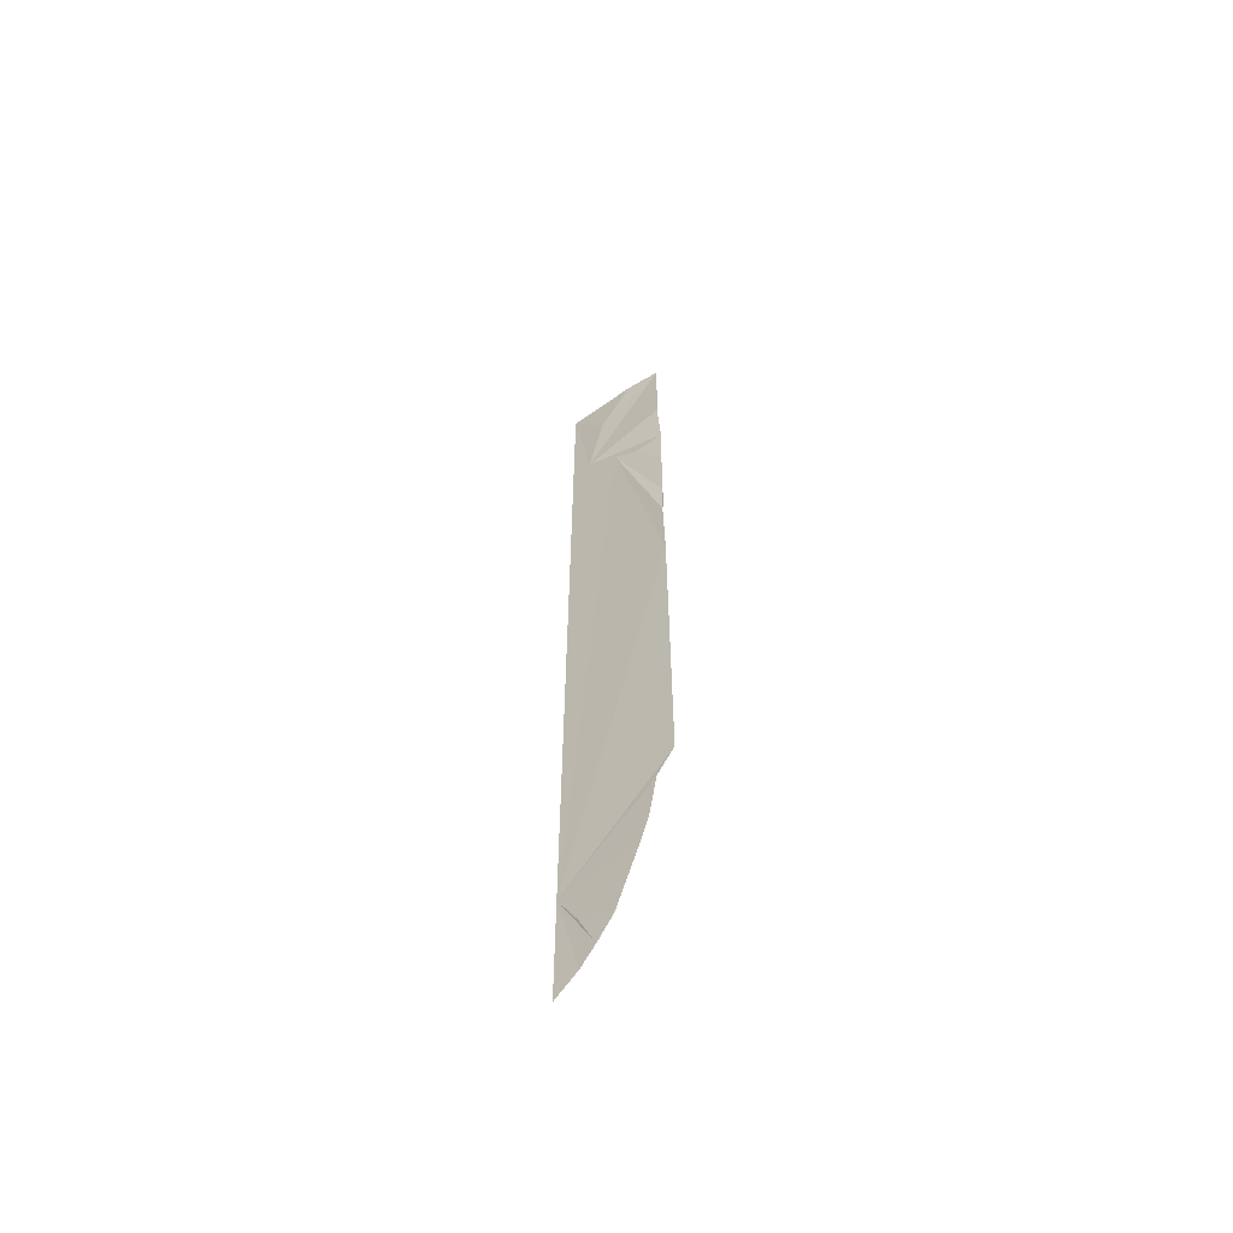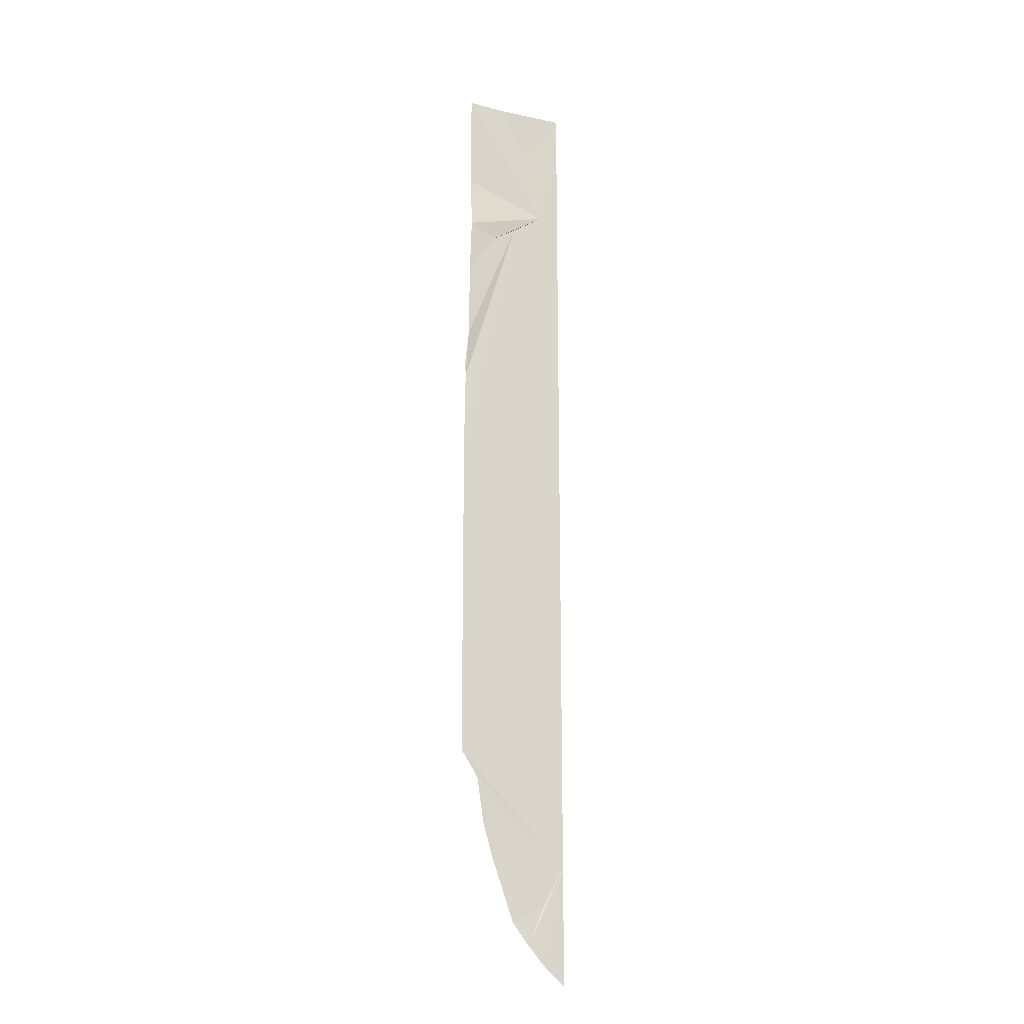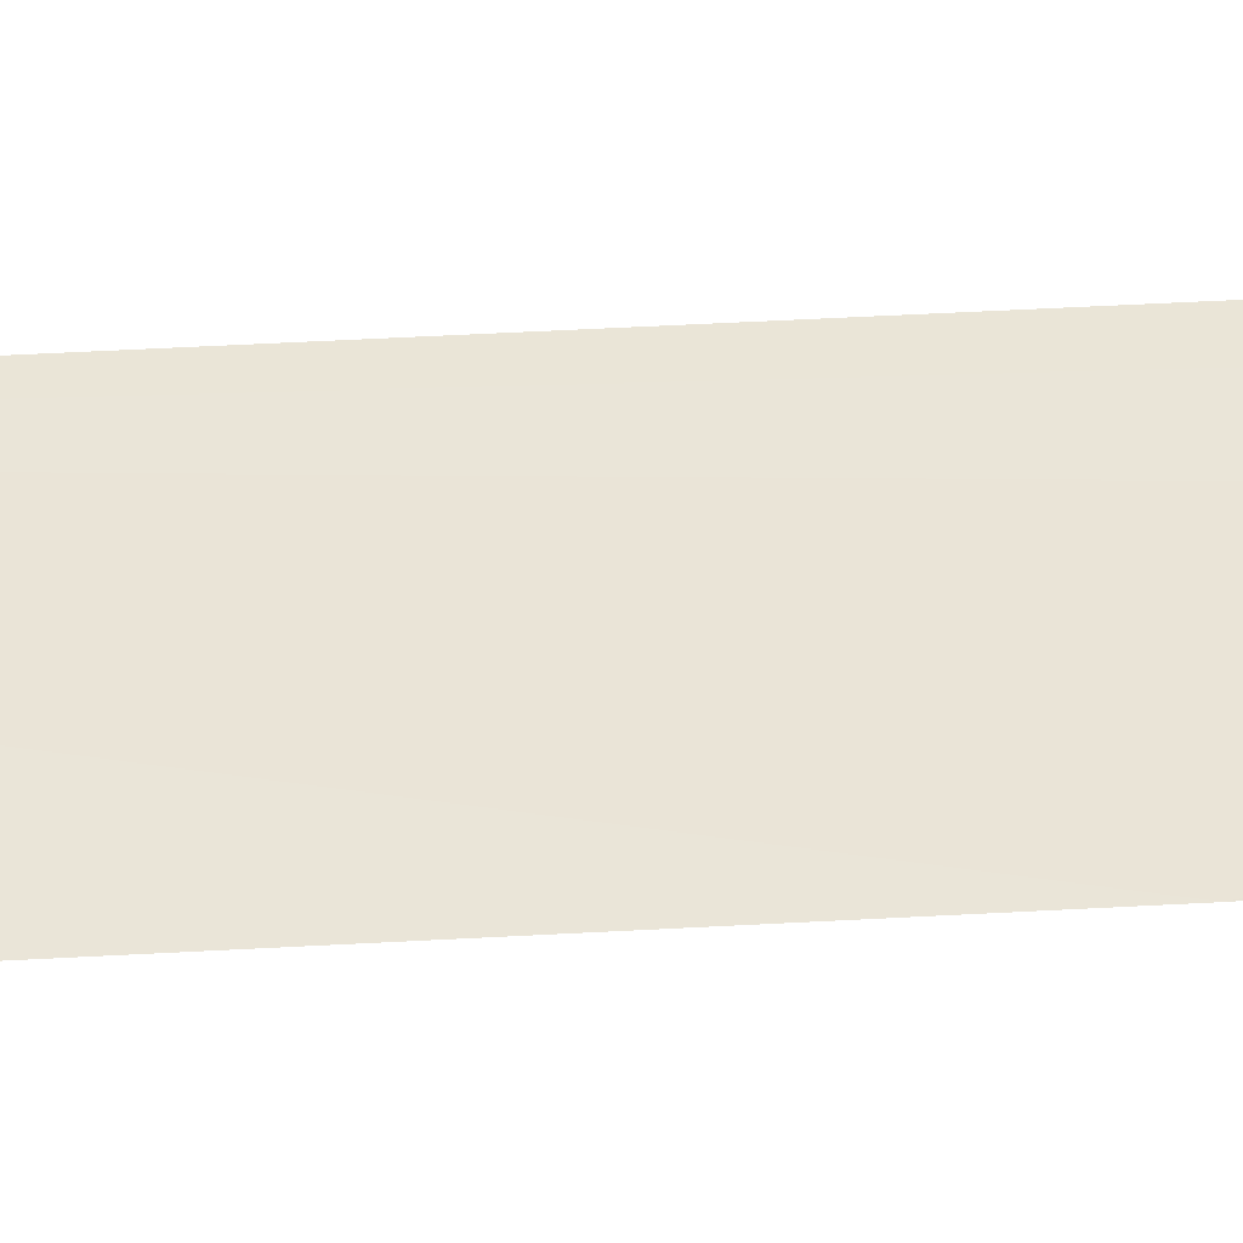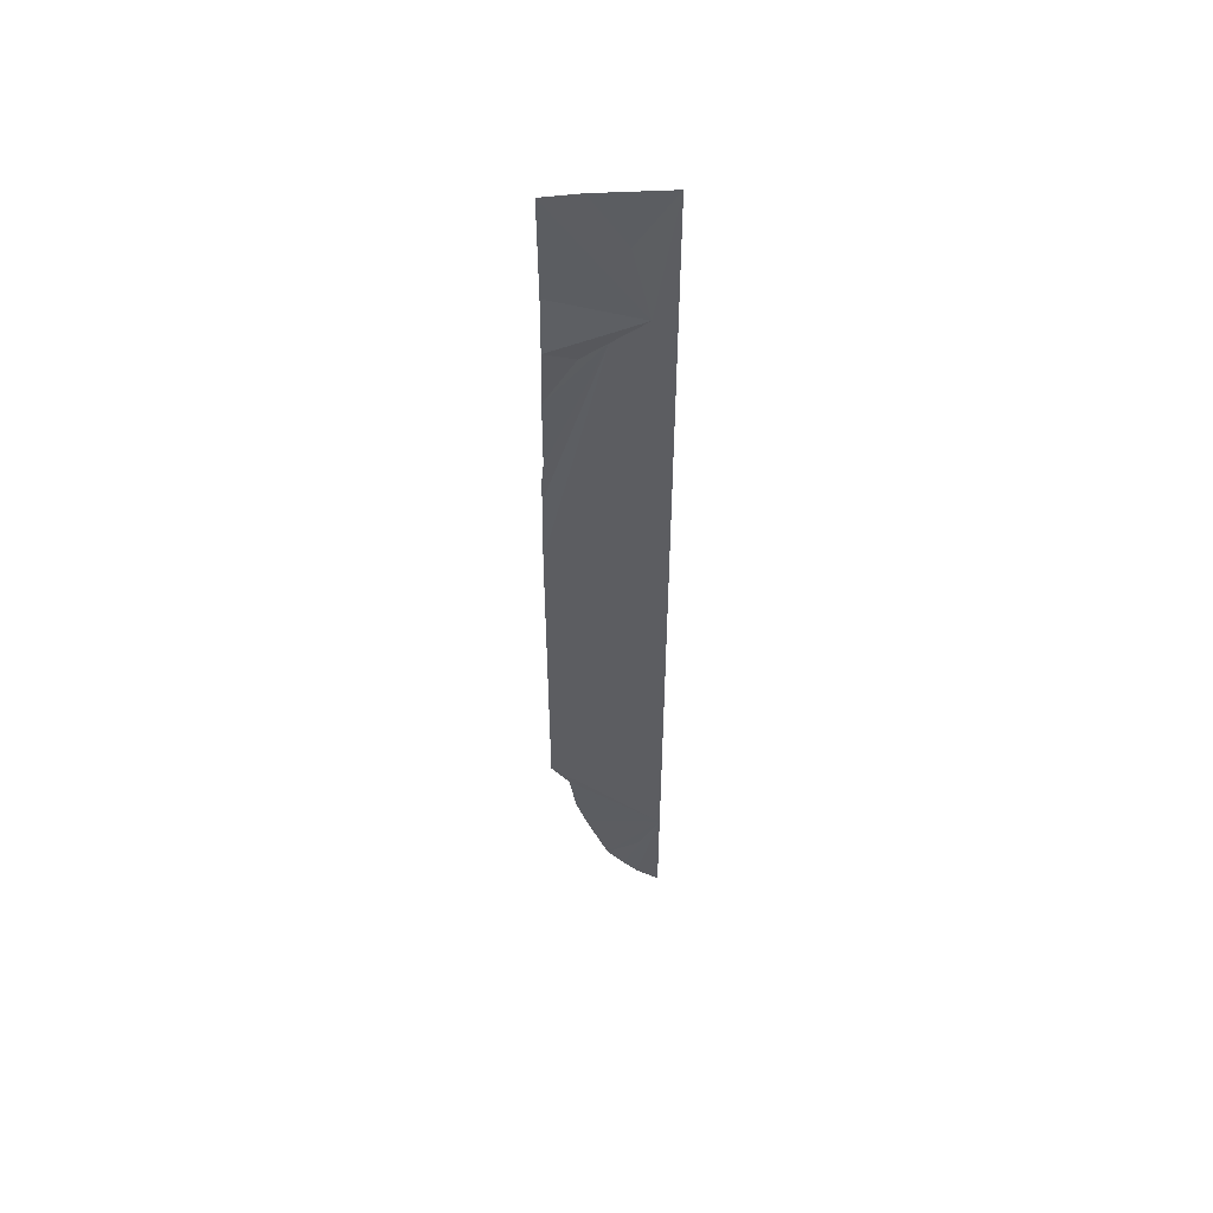
<metadata>
{"format":"obj","ext":"obj","renderer":"f3d","projection":"perspective","resolution":1024,"background":"white","views":[{"elev":-60.7,"azim":-149.6,"up":"+Z"},{"elev":-19.3,"azim":-27.9,"up":"+Z"},{"elev":50.3,"azim":-93.4,"up":"+Y"},{"elev":52.6,"azim":-8.8,"up":"+Z"}]}
</metadata>
<code>
o my_crack_surf1_360
v 191.9 -10.15 3620
v 161.1 -6.415 3587
v 148.3 -5.172 3624
v 191.9 -10.15 4113
v 180.2 -8.971 4039
v 170.9 -7.61 4082
v 130.9 -5.615 4113
v 147.4 -6.733 4017
v 130.4 -6.218 3990
v 161.5 -7.168 4026
v 142.8 -4.863 3643
v 138.9 -4.81 3668
v 151.4 -6.059 4113
v 179.6 -8.488 3596
v 131.4 -4.901 4055
v 130.9 -7.558 4024
v 129 -3.835 3929
v 129.6 -3.312 3919
v 130.4 -5.655 3948
v 128.9 -3.55 3875
v 128.9 -4.098 3684
v 191.9 -10.15 3553
v 178.9 -9.058 3565
v 170.5 -7.927 3575
f 1 2 3
f 4 5 6
f 7 6 5
f 8 10 9
f 11 12 1
f 6 7 13
f 14 2 1
f 1 10 5
f 15 5 16
f 8 16 5
f 8 5 10
f 4 1 5
f 7 5 15
f 16 8 9
f 17 19 18
f 20 18 10
f 10 18 19
f 10 19 9
f 21 20 1
f 1 20 10
f 22 23 1
f 3 11 1
f 21 1 12
f 4 6 13
f 23 24 1
f 24 2 14
f 14 1 24

</code>
